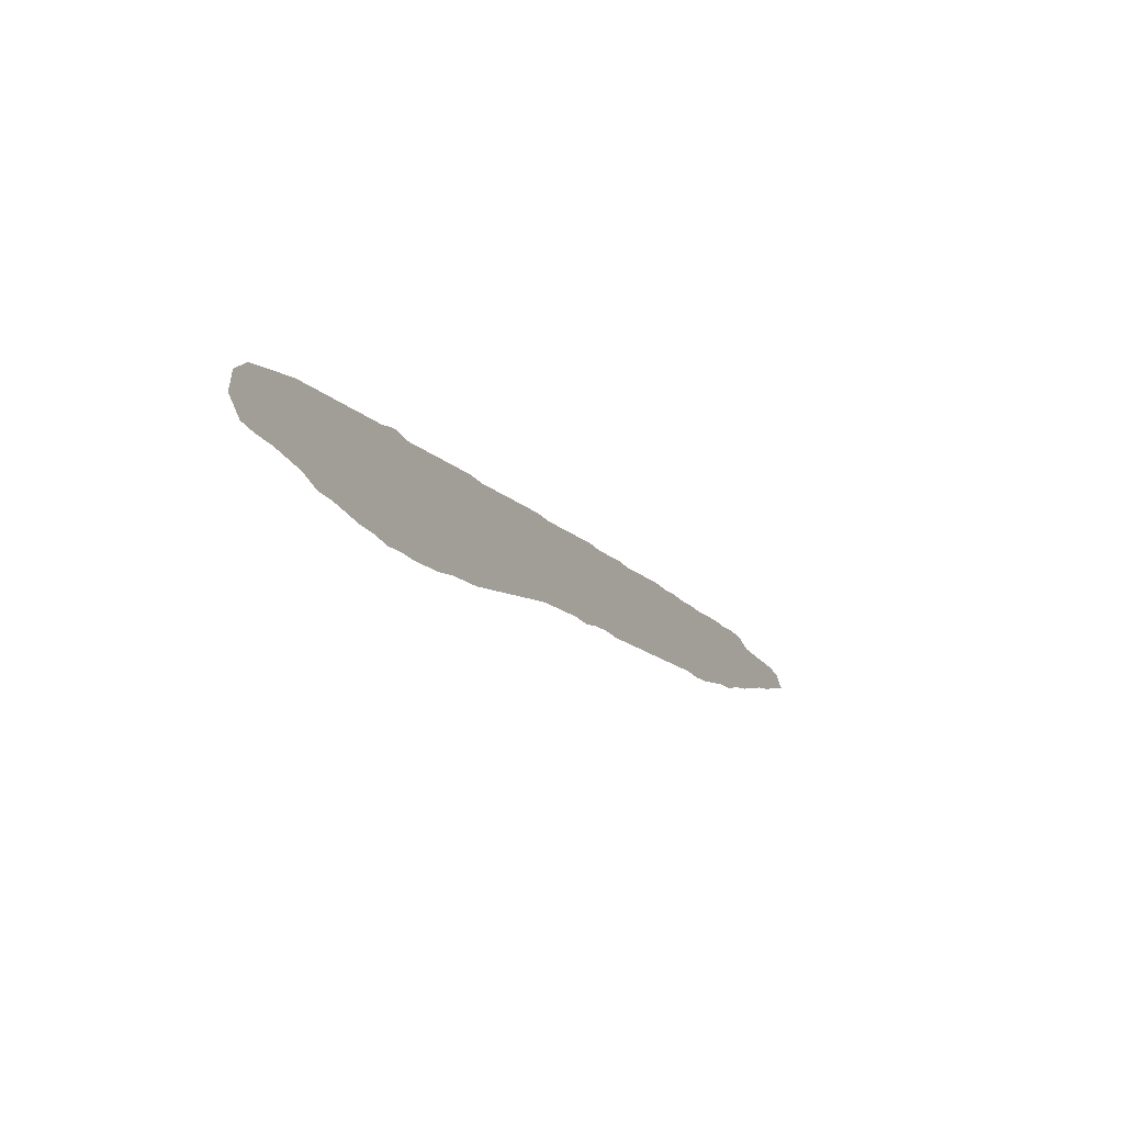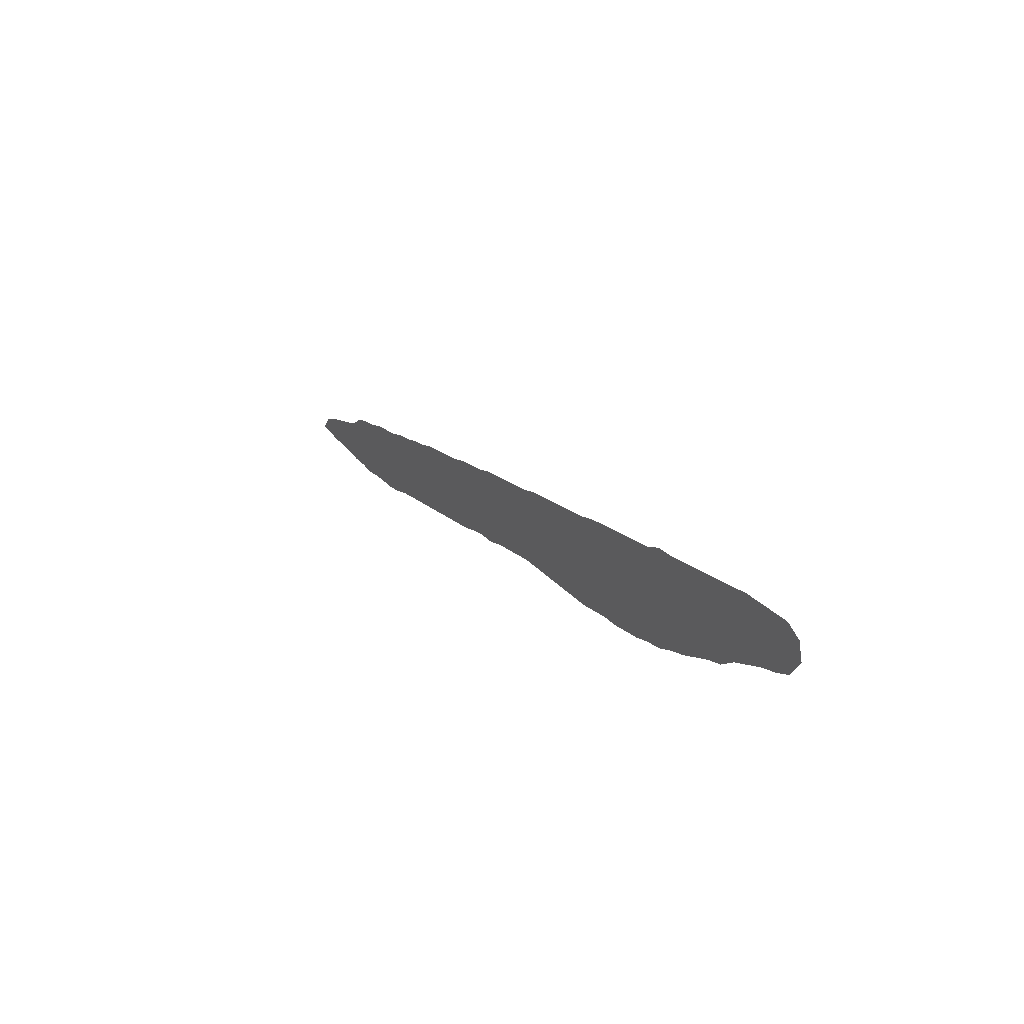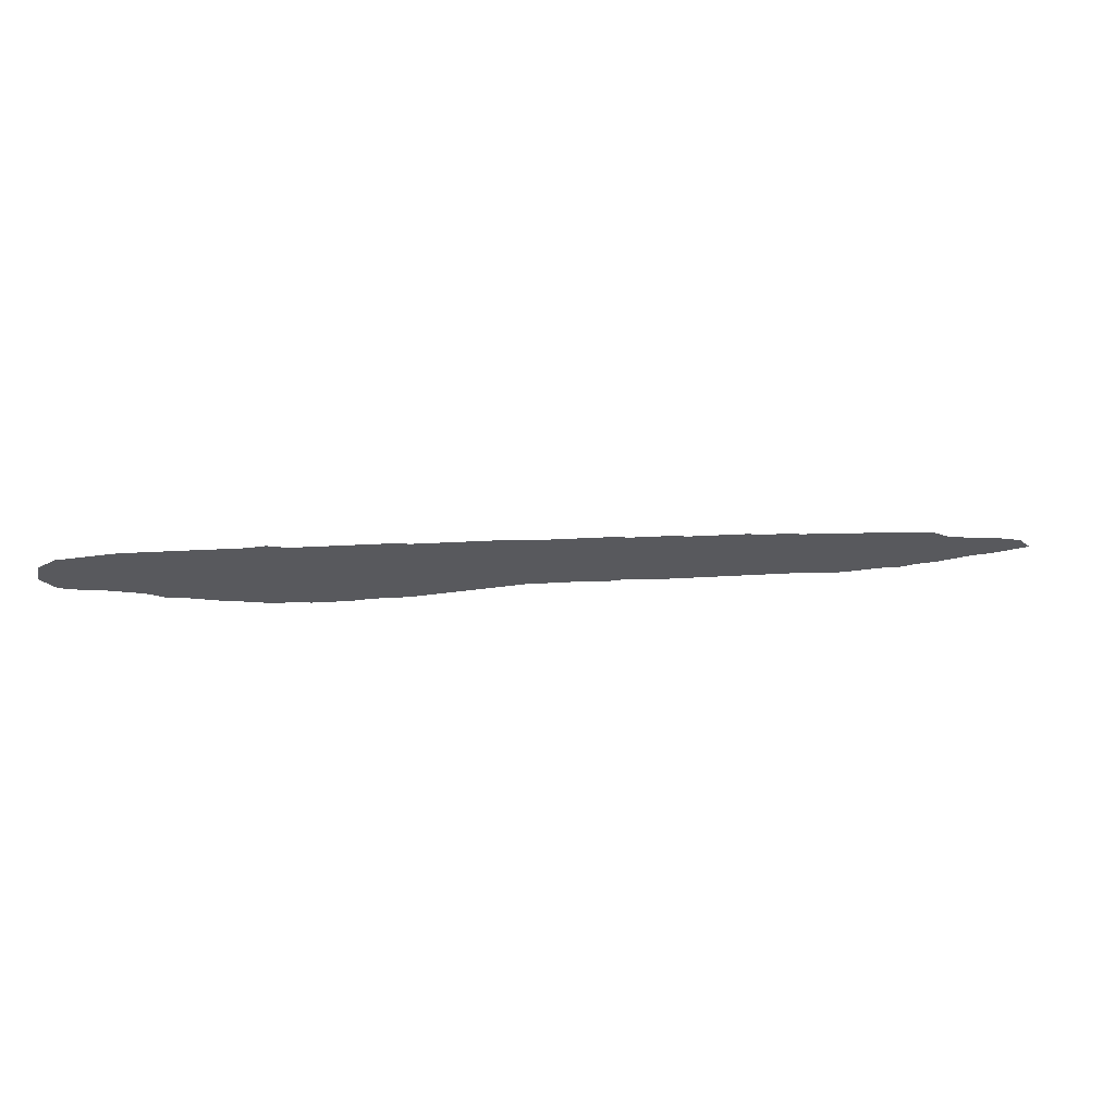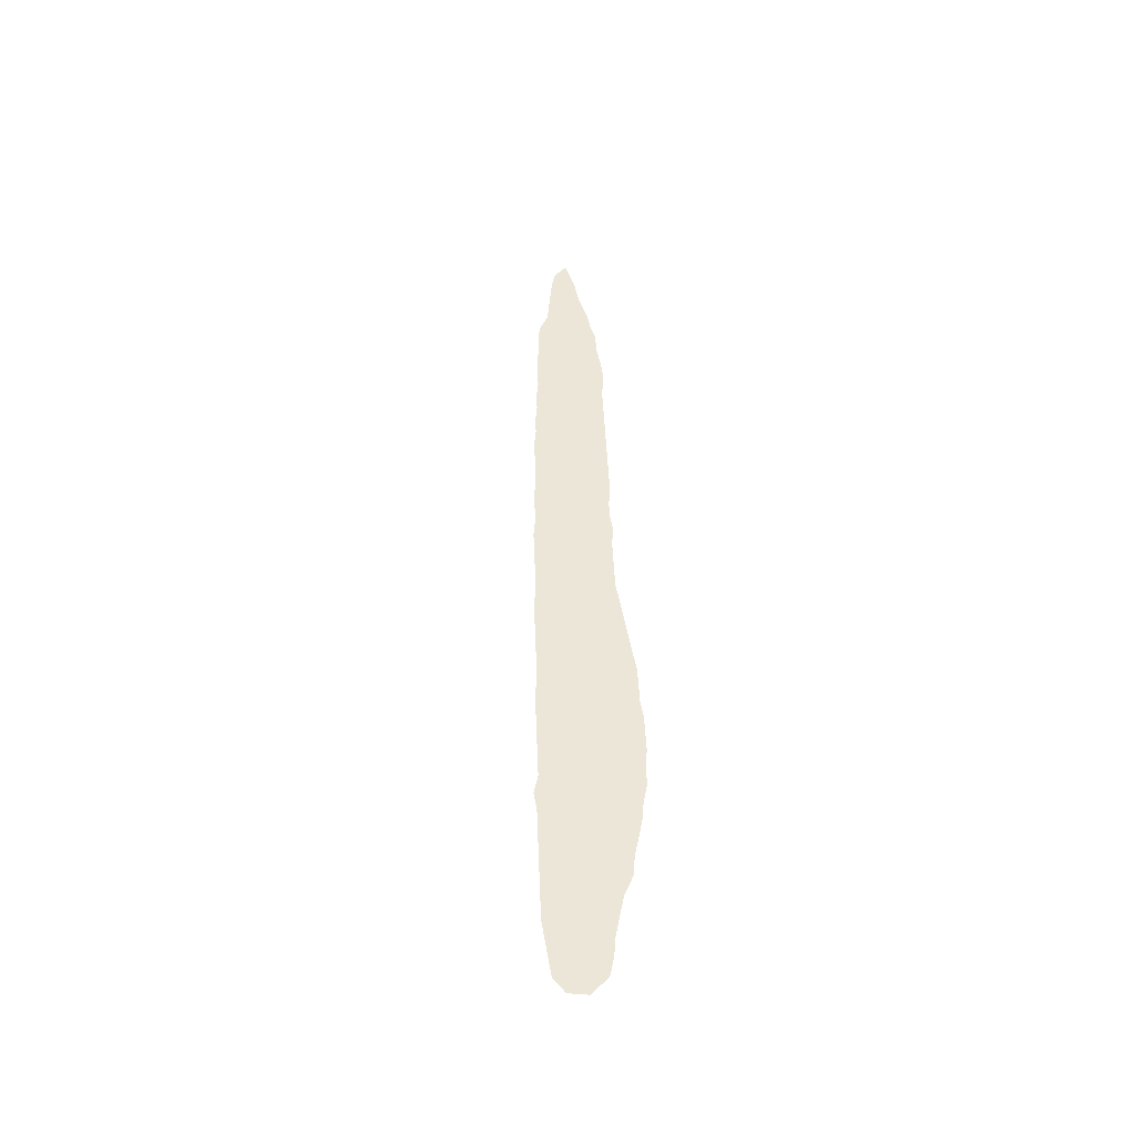
<metadata>
{"format":"obj","ext":"obj","renderer":"f3d","projection":"perspective","resolution":1024,"background":"white","views":[{"elev":-9.5,"azim":-58.4,"up":"+Y"},{"elev":25.5,"azim":-119.7,"up":"+Y"},{"elev":58.0,"azim":-7.4,"up":"+Y"},{"elev":46.1,"azim":-99.5,"up":"+Z"}]}
</metadata>
<code>
v 0.1509 0.08688 0
v 0.133 0.0936 0
v 0.1133 0.09852 0
v 0.0936 0.1108 0
v 0.07425 0.1181 0
v 0.05419 0.1256 0
v 0.03448 0.1305 0
v 0.01478 0.1379 0
v 0 0.1576 0
v 0.004926 0.1773 0
v 0.02217 0.1872 0
v 0.04383 0.1872 0
v 0.06356 0.1872 0
v 0.08128 0.1872 0
v 0.099 0.185 0
v 0.1183 0.1826 0
v 0.1378 0.1801 0
v 0.1583 0.1776 0
v 0.1775 0.1752 0
v 0.1995 0.1724 0
v 0.2192 0.1724 0
v 0.2389 0.165 0
v 0.2608 0.1623 0
v 0.2807 0.1598 0
v 0.3004 0.1573 0
v 0.3197 0.1549 0
v 0.3374 0.1527 0
v 0.3571 0.1478 0
v 0.379 0.1451 0
v 0.3981 0.1427 0
v 0.4188 0.1401 0
v 0.4379 0.1377 0
v 0.4557 0.1355 0
v 0.4754 0.1305 0
v 0.4973 0.1278 0
v 0.5171 0.1253 0
v 0.5365 0.1229 0
v 0.5542 0.1207 0
v 0.5739 0.1158 0
v 0.5918 0.1135 0
v 0.6133 0.1108 0
v 0.633 0.1059 0
v 0.6547 0.1032 0
v 0.6744 0.1007 0
v 0.6921 0.09852 0
v 0.7118 0.0936 0
v 0.7315 0.09113 0
v 0.7512 0.08621 0
v 0.7709 0.08374 0
v 0.7906 0.07882 0
v 0.8121 0.07613 0
v 0.83 0.07389 0
v 0.8498 0.06897 0
v 0.8695 0.0665 0
v 0.8892 0.06158 0
v 0.9089 0.04926 0
v 0.9288 0.04429 0
v 0.9465 0.03985 0
v 0.968 0.03448 0
v 0.9877 0.02709 0
v 1 0.01231 0
v 0.9785 0.009628 0
v 0.9606 0.007389 0
v 0.9409 0.007389 0
v 0.923 0.00515 0
v 0.9015 0.002463 0
v 0.8818 0.002463 0
v 0.8621 0 0
v 0.8424 0.002463 0
v 0.8245 0.002463 0
v 0.803 0.002463 0
v 0.7833 0.004926 0
v 0.7635 0.009852 0
v 0.7439 0.01231 0
v 0.7206 0.01522 0
v 0.6986 0.01797 0
v 0.6793 0.02039 0
v 0.6611 0.02266 0
v 0.6431 0.0249 0
v 0.6256 0.0271 0
v 0.6059 0.02956 0
v 0.5862 0.03448 0
v 0.5665 0.03695 0
v 0.5468 0.03695 0
v 0.5271 0.04187 0
v 0.5056 0.04456 0
v 0.4859 0.04702 0
v 0.468 0.04926 0
v 0.4504 0.04926 0
v 0.4306 0.04926 0
v 0.4109 0.04926 0
v 0.3908 0.04926 0
v 0.3716 0.04926 0
v 0.3498 0.04926 0
v 0.3283 0.05195 0
v 0.3103 0.05419 0
v 0.2906 0.05419 0
v 0.2691 0.05687 0
v 0.2512 0.05911 0
v 0.2315 0.06404 0
v 0.2118 0.0665 0
v 0.1921 0.07389 0
v 0.1724 0.07882 0
v 0.02239 0.1663 0
v 0.5623 0.06993 0
v 0.5499 0.08402 0
v 0.04804 0.1568 0
v 0.1311 0.1385 0
v 0.0754 0.1568 0
v 0.5811 0.07346 0
v 0.8582 0.03337 0
v 0.1522 0.1354 0
v 0.1665 0.1221 0
v 0.09835 0.1495 0
v 0.4714 0.09002 0
v 0.3912 0.09676 0
v 0.3353 0.06516 0
v 0.5307 0.08287 0
v 0.5111 0.08488 0
v 0.2455 0.1111 0
v 0.3399 0.09727 0
v 0.8152 0.04061 0
v 0.7938 0.04044 0
v 0.894 0.02442 0
v 0.837 0.03776 0
v 0.9743 0.01957 0
v 0.9536 0.02232 0
v 0.9138 0.02539 0
v 0.6937 0.05594 0
v 0.6586 0.06335 0
v 0.2006 0.1243 0
v 0.1841 0.1222 0
v 0.1129 0.1399 0
v 0.6174 0.03875 0
v 0.3705 0.107 0
v 0.4322 0.09378 0
v 0.3738 0.08701 0
v 0.3033 0.1052 0
v 0.2149 0.1178 0
v 0.2291 0.1108 0
v 0.7341 0.05344 0
v 0.7539 0.0494 0
v 0.7731 0.04475 0
v 0.6397 0.06419 0
v 0.6001 0.07323 0
v 0.357 0.09149 0
v 0.877 0.03347 0
v 0.9338 0.02443 0
v 0.6759 0.06422 0
v 0.4517 0.09197 0
v 0.4123 0.09509 0
v 0.2833 0.1066 0
v 0.264 0.1085 0
v 0.6192 0.06772 0
v 0.7145 0.05579 0
v 0.4913 0.08758 0
v 0.5412 0.06154 0
v 0.8559 0.01511 0
v 0.3112 0.08684 0
v 0.575 0.05373 0
v 0.5695 0.0907 0
v 0.1338 0.1163 0
v 0.0636 0.14 0
v 0.1516 0.1093 0
v 0.7237 0.07309 0
v 0.1751 0.1413 0
v 0.5577 0.1031 0
v 0.3834 0.07036 0
v 0.7078 0.03638 0
v 0.02609 0.1496 0
v 0.8896 0.04385 0
v 0.767 0.06701 0
v 0.2551 0.1277 0
v 0.3329 0.118 0
v 0.7801 0.02475 0
v 0.6528 0.04364 0
v 0.195 0.1403 0
v 0.1718 0.102 0
v 0.1961 0.1056 0
v 0.1143 0.1208 0
v 0.74 0.03227 0
v 0.4043 0.1185 0
v 0.4436 0.1148 0
v 0.724 0.03777 0
v 0.3849 0.1233 0
v 0.3295 0.08313 0
v 0.3646 0.1288 0
v 0.3636 0.06909 0
v 0.2946 0.1234 0
v 0.08158 0.1384 0
v 0.2339 0.1301 0
v 0.6648 0.08314 0
v 0.5884 0.09357 0
v 0.6463 0.08415 0
v 0.5905 0.0562 0
v 0.6106 0.0923 0
v 0.8336 0.05517 0
v 0.6842 0.07993 0
v 0.674 0.04343 0
v 0.8531 0.05162 0
v 0.441 0.07154 0
v 0.4242 0.1169 0
v 0.8725 0.01789 0
v 0.422 0.07191 0
v 0.4024 0.07246 0
v 0.2728 0.09025 0
v 0.2748 0.1251 0
v 0.2537 0.09258 0
v 0.6292 0.08373 0
v 0.6069 0.05048 0
v 0.6313 0.04635 0
v 0.8176 0.06048 0
v 0.04502 0.1411 0
v 0.8018 0.05923 0
v 0.3141 0.1221 0
v 0.1442 0.1576 0
v 0.1653 0.1585 0
v 0.46 0.07016 0
v 0.5407 0.1029 0
v 0.5198 0.06345 0
v 0.5223 0.1042 0
v 0.1 0.1675 0
v 0.09542 0.129 0
v 0.1219 0.1601 0
v 0.4996 0.0659 0
v 0.3514 0.1127 0
v 0.3468 0.07528 0
v 0.7849 0.05898 0
v 0.2926 0.08885 0
v 0.7595 0.02891 0
v 0.216 0.09903 0
v 0.2143 0.1371 0
v 0.2349 0.09456 0
v 0.8255 0.02092 0
v 0.7035 0.07558 0
v 0.3215 0.1034 0
v 0.463 0.1121 0
v 0.07984 0.1743 0
v 0.03816 0.1733 0
v 0.8721 0.04903 0
v 0.7444 0.06964 0
v 0.5029 0.1066 0
v 0.4832 0.1091 0
v 0.4798 0.06836 0
v 0.8431 0.02196 0
v 0.8033 0.02057 0
v 0.05823 0.1716 0
v 0.3257 0.1373 0
v 0.2426 0.07698 0
v 0.3187 0.06914 0
v 0.187 0.1572 0
v 0.2075 0.1554 0
v 0.5579 0.05202 0
v 0.3447 0.1333 0
v 0.2815 0.07253 0
v 0.3005 0.07092 0
v 0.3063 0.1398 0
v 0.2047 0.08602 0
v 0.2269 0.1511 0
v 0.2233 0.08095 0
v 0.2467 0.1463 0
v 0.6911 0.03538 0
v 0.2868 0.1418 0
v 0.2621 0.07459 0
v 0.2671 0.1441 0
v 0.1867 0.08981 0
f 9 104 10
f 46 235 165
f 163 190 109
f 212 214 122
f 56 171 124
f 122 234 125
f 127 63 126
f 165 235 155
f 172 241 142
f 190 114 109
f 142 241 141
f 53 197 200
f 147 203 124
f 60 126 61
f 128 65 148
f 148 64 127
f 149 199 129
f 129 198 149
f 54 200 240
f 147 111 203
f 155 184 141
f 104 11 10
f 8 170 9
f 104 239 11
f 170 213 107
f 167 106 161
f 104 107 239
f 3 162 180
f 5 190 163
f 215 236 174
f 161 110 193
f 161 105 110
f 160 105 253
f 253 105 157
f 158 69 68
f 112 217 216
f 158 245 69
f 2 164 162
f 112 166 217
f 164 1 178
f 107 247 239
f 247 109 238
f 223 114 190
f 238 15 14
f 109 114 222
f 157 220 85
f 150 201 218
f 104 170 107
f 30 185 182
f 219 106 167
f 9 170 104
f 118 119 220
f 184 169 75
f 221 118 219
f 249 233 260
f 121 236 186
f 222 15 238
f 122 246 234
f 50 214 51
f 228 143 123
f 246 72 71
f 214 123 122
f 124 67 66
f 128 124 66
f 203 68 67
f 53 200 54
f 200 125 111
f 52 197 53
f 197 122 125
f 126 63 62
f 58 127 59
f 59 127 126
f 128 66 65
f 169 262 76
f 194 130 192
f 266 178 103
f 166 132 177
f 163 109 107
f 177 131 232
f 6 163 213
f 114 133 224
f 108 216 224
f 3 180 4
f 114 223 133
f 205 168 92
f 201 204 90
f 119 156 225
f 168 188 93
f 174 121 226
f 28 254 187
f 121 186 227
f 214 228 123
f 188 227 94
f 29 187 185
f 230 142 181
f 138 229 159
f 189 138 215
f 56 124 128
f 232 139 191
f 4 223 5
f 140 231 233
f 191 120 173
f 197 125 200
f 130 176 199
f 181 75 74
f 48 172 49
f 48 241 172
f 49 172 50
f 175 73 72
f 230 74 73
f 143 142 230
f 110 160 195
f 144 211 176
f 130 144 176
f 193 145 196
f 193 110 145
f 145 195 210
f 55 171 56
f 54 240 55
f 55 240 171
f 126 62 61
f 59 126 60
f 56 128 57
f 57 128 148
f 127 64 63
f 57 148 58
f 58 148 127
f 148 65 64
f 45 198 235
f 215 138 236
f 192 149 198
f 192 130 149
f 34 237 243
f 183 136 150
f 111 245 158
f 204 205 91
f 32 202 183
f 31 182 202
f 207 152 189
f 152 153 206
f 173 153 207
f 239 12 11
f 154 210 211
f 196 145 154
f 209 144 194
f 209 154 144
f 47 165 241
f 169 76 75
f 46 165 47
f 235 129 155
f 242 119 221
f 243 115 156
f 115 218 244
f 51 212 52
f 106 157 105
f 224 16 222
f 236 159 186
f 184 75 181
f 105 160 110
f 162 112 108
f 172 228 50
f 230 73 175
f 164 113 112
f 165 155 141
f 153 208 206
f 243 237 115
f 217 251 19
f 117 95 94
f 240 147 171
f 118 220 157
f 171 147 124
f 119 225 220
f 173 120 153
f 143 230 175
f 177 132 131
f 113 178 132
f 172 143 228
f 180 108 133
f 141 184 181
f 222 16 15
f 211 134 80
f 135 146 137
f 230 181 74
f 50 228 214
f 185 135 116
f 223 180 133
f 135 226 146
f 114 224 222
f 163 107 213
f 129 262 169
f 129 199 262
f 189 152 138
f 234 246 70
f 191 139 140
f 245 234 69
f 120 233 208
f 234 70 69
f 194 144 130
f 110 195 145
f 146 188 137
f 130 199 149
f 136 201 150
f 139 179 231
f 151 204 136
f 246 175 72
f 116 205 151
f 246 71 70
f 152 206 229
f 212 197 52
f 207 153 152
f 222 238 109
f 155 169 184
f 145 210 154
f 7 213 170
f 154 211 144
f 156 244 225
f 223 190 5
f 242 243 156
f 247 238 13
f 38 167 39
f 39 167 161
f 161 106 105
f 238 14 13
f 2 162 3
f 180 162 108
f 26 257 248
f 248 215 174
f 174 236 121
f 247 13 12
f 39 161 193
f 40 39 193
f 157 84 253
f 216 18 17
f 216 217 18
f 108 112 216
f 111 158 203
f 1 164 2
f 162 164 112
f 217 19 18
f 217 166 251
f 112 113 166
f 5 163 6
f 1 103 178
f 113 164 178
f 157 85 84
f 157 106 118
f 218 89 88
f 218 201 89
f 115 150 218
f 29 185 30
f 117 186 250
f 182 185 116
f 37 219 38
f 38 219 167
f 219 118 106
f 7 170 8
f 220 86 85
f 220 225 86
f 129 169 155
f 36 221 37
f 37 221 219
f 221 119 118
f 249 100 99
f 208 233 249
f 153 120 208
f 117 250 95
f 186 159 250
f 43 194 192
f 44 43 192
f 266 103 102
f 131 132 179
f 179 132 178
f 251 166 177
f 166 113 132
f 20 252 21
f 20 251 252
f 6 213 7
f 224 17 16
f 224 216 17
f 133 108 224
f 203 67 124
f 205 92 91
f 80 134 81
f 205 116 168
f 201 90 89
f 135 187 226
f 201 136 204
f 225 87 86
f 225 244 87
f 172 142 143
f 168 93 92
f 116 137 168
f 168 137 188
f 254 174 226
f 160 253 83
f 146 226 121
f 27 248 254
f 27 254 28
f 146 121 227
f 188 94 93
f 28 187 29
f 116 135 137
f 185 187 135
f 256 255 97
f 229 206 255
f 256 97 96
f 250 256 96
f 138 152 229
f 25 257 26
f 25 263 257
f 260 258 101
f 231 179 258
f 140 139 231
f 141 181 142
f 21 252 259
f 259 232 191
f 232 131 139
f 4 180 223
f 249 260 100
f 233 231 260
f 22 259 261
f 261 191 173
f 191 140 120
f 199 176 78
f 78 176 79
f 195 160 82
f 82 160 83
f 176 211 79
f 79 211 80
f 40 193 196
f 41 40 196
f 210 82 81
f 210 195 82
f 188 146 227
f 45 235 46
f 235 198 129
f 199 78 77
f 138 159 236
f 76 262 77
f 44 192 198
f 45 44 198
f 33 237 34
f 115 237 150
f 32 183 33
f 33 183 237
f 237 183 150
f 125 245 111
f 204 91 90
f 131 179 139
f 204 151 205
f 31 202 32
f 202 151 136
f 183 202 136
f 30 182 31
f 182 116 151
f 202 182 151
f 24 265 263
f 263 207 189
f 200 111 240
f 255 264 98
f 206 208 264
f 23 261 265
f 265 173 207
f 258 266 102
f 211 210 134
f 134 210 81
f 41 196 42
f 42 196 209
f 209 196 154
f 240 111 147
f 42 209 194
f 43 42 194
f 47 241 48
f 241 165 141
f 35 242 36
f 36 242 221
f 242 156 119
f 123 175 246
f 34 243 35
f 35 243 242
f 143 175 123
f 244 88 87
f 244 218 88
f 156 115 244
f 51 214 212
f 125 234 245
f 140 233 120
f 197 212 122
f 203 158 68
f 122 123 246
f 107 109 247
f 26 248 27
f 254 248 174
f 264 249 99
f 250 96 95
f 250 159 256
f 19 251 20
f 252 251 177
f 252 232 259
f 252 177 232
f 254 226 187
f 253 84 83
f 227 117 94
f 227 186 117
f 255 98 97
f 255 206 264
f 229 255 256
f 159 229 256
f 257 215 248
f 257 189 215
f 258 102 101
f 258 179 266
f 21 259 22
f 261 259 191
f 260 101 100
f 260 231 258
f 22 261 23
f 265 261 173
f 262 199 77
f 24 263 25
f 257 263 189
f 264 99 98
f 264 208 249
f 23 265 24
f 263 265 207
f 179 178 266
f 239 247 12

</code>
